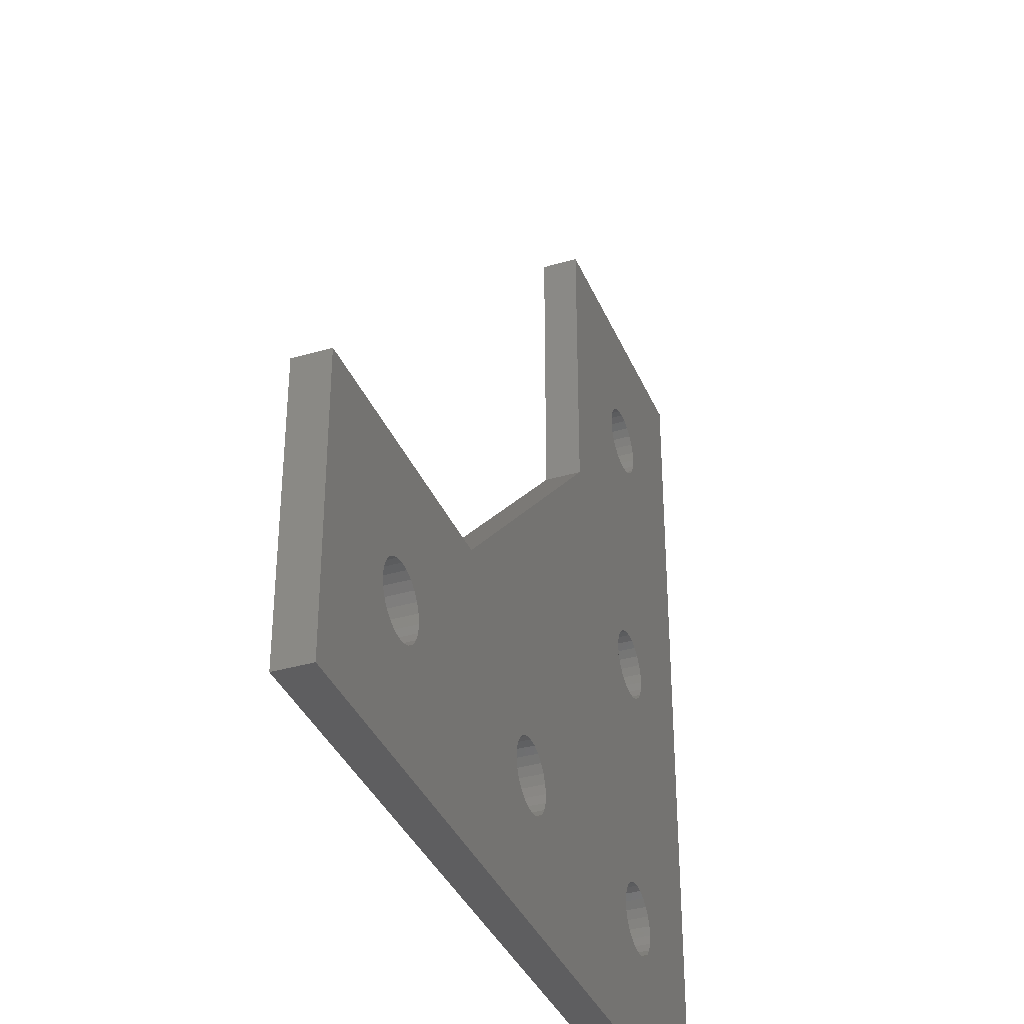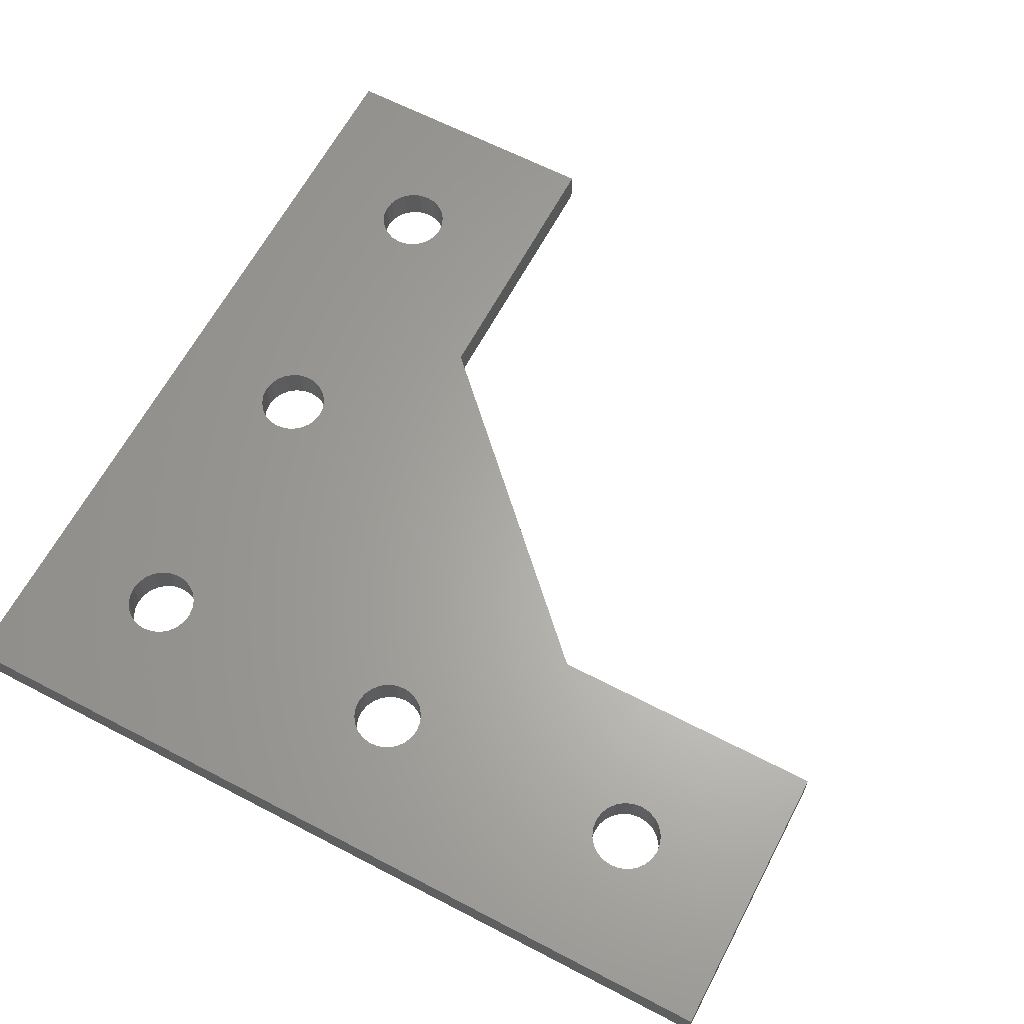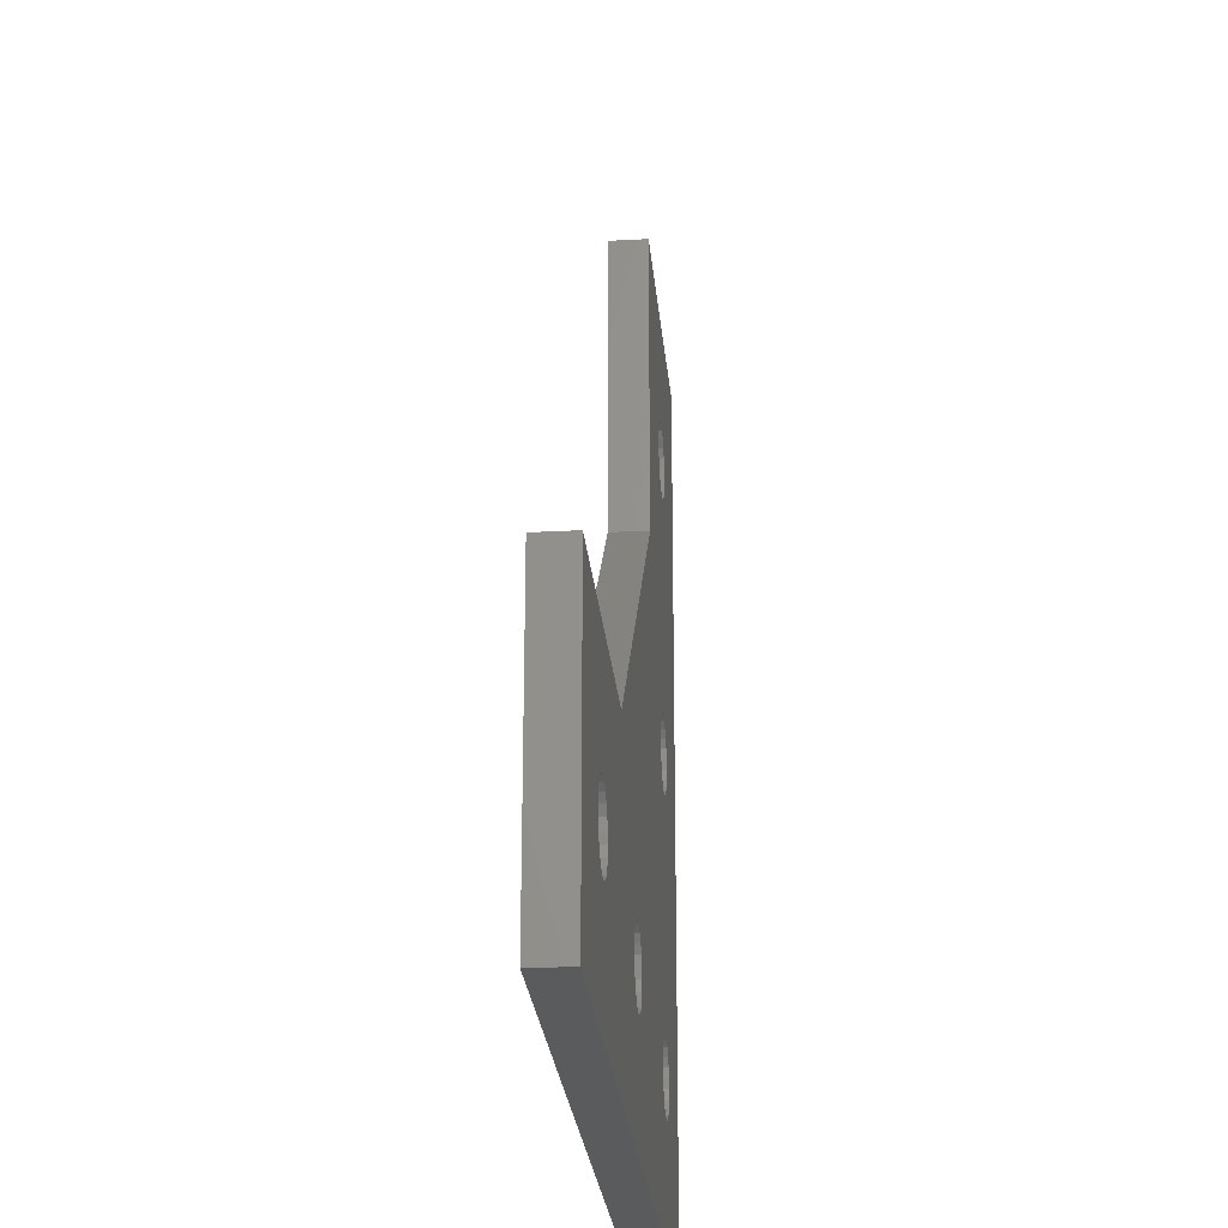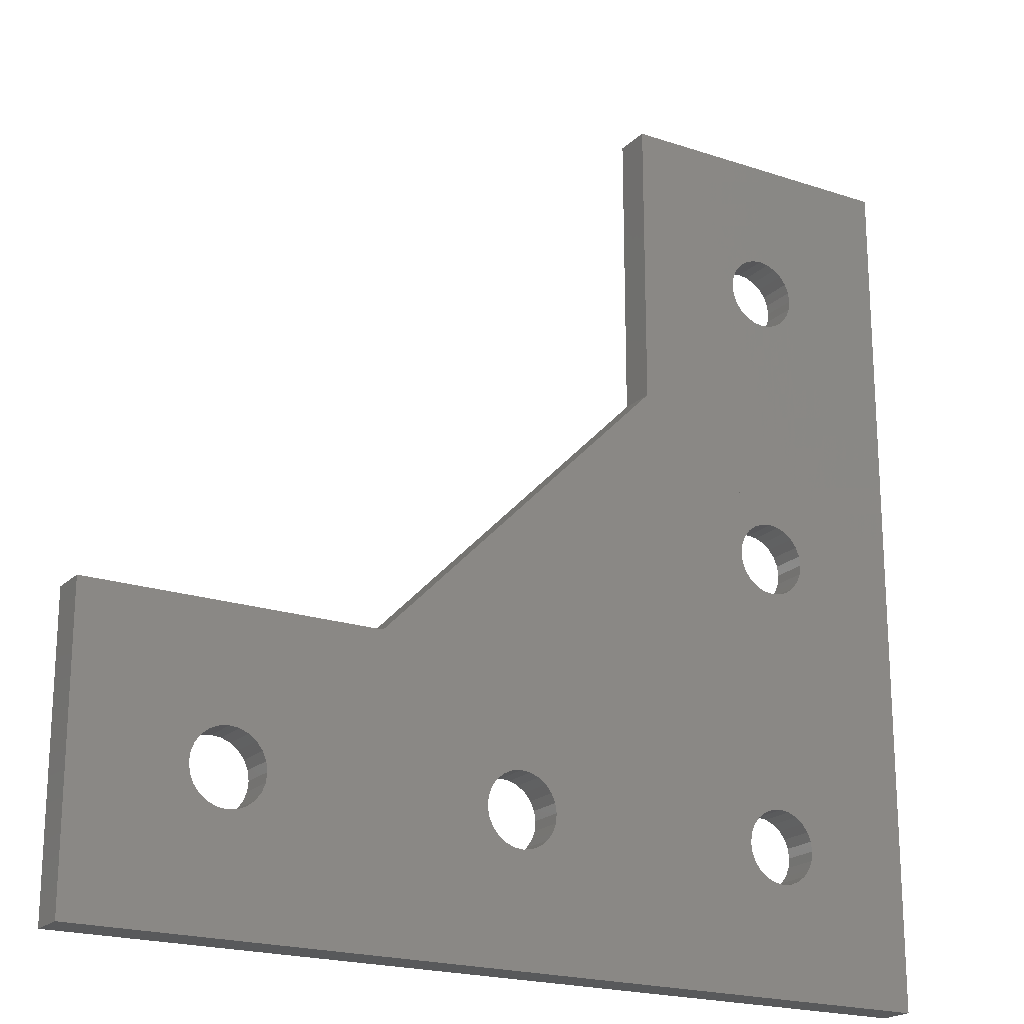
<metadata>
{"format":"stl","ext":"stl","renderer":"f3d","projection":"perspective","resolution":1024,"background":"white","views":[{"elev":-36.3,"azim":111.0,"up":"+Y"},{"elev":63.6,"azim":27.8,"up":"+Z"},{"elev":-25.1,"azim":95.0,"up":"+Y"},{"elev":-20.3,"azim":148.6,"up":"+Y"}]}
</metadata>
<code>
# stl→obj: 258 verts, 532 faces
v 10.46 10.45 3.174
v 11.11 9.95 -0.0007258
v 10.45 10.45 -0.0006829
v 11.11 9.95 3.174
v 11.88 9.633 -0.0007758
v 11.88 9.633 3.174
v 12.7 9.525 -0.0008295
v 12.7 9.525 3.174
v 13.52 9.633 3.174
v 13.52 9.633 -0.0008832
v 14.29 9.95 -0.0009332
v 14.29 9.95 3.174
v 11.11 15.45 3.174
v 10.45 14.95 -0.0006829
v 11.11 15.45 -0.0007258
v 10.46 14.95 3.174
v 14.95 10.45 -0.0009762
v 14.95 10.45 3.174
v 15.45 11.11 -0.001009
v 15.45 11.11 3.174
v 15.77 11.88 3.174
v 15.77 11.88 -0.00103
v 15.88 12.7 3.174
v 15.87 12.7 -0.001037
v 15.77 13.52 -0.00103
v 15.77 13.52 3.174
v 15.45 14.29 3.174
v 15.45 14.29 -0.001009
v 14.95 14.95 -0.0009762
v 14.95 14.95 3.174
v 14.29 15.45 -0.0009332
v 14.29 15.45 3.174
v 13.52 15.77 -0.0008832
v 13.52 15.77 3.174
v 12.7 15.87 -0.0008295
v 12.7 15.87 3.174
v 11.88 66.57 3.174
v 11.11 66.25 -0.0007258
v 11.88 66.57 -0.0007758
v 11.11 66.25 3.174
v 9.525 12.7 3.174
v 9.633 13.52 -0.0006292
v 9.633 13.52 3.174
v 9.525 12.7 -0.0006221
v 10.45 65.75 -0.0006829
v 10.46 65.75 3.174
v 9.95 65.09 -0.0006499
v 9.951 65.09 3.174
v 9.633 64.32 -0.0006292
v 9.633 64.32 3.174
v 9.95 11.11 -0.0006499
v 9.951 11.11 3.174
v 9.525 63.5 -0.0006221
v 9.525 63.5 3.174
v 9.633 62.68 3.174
v 9.633 62.68 -0.0006292
v 9.951 61.91 3.174
v 9.95 61.91 -0.0006499
v 10.46 61.25 3.174
v 10.45 61.25 -0.0006829
v 11.11 60.75 3.174
v 11.11 60.75 -0.0007258
v 11.88 60.43 -0.0007758
v 11.88 60.43 3.174
v 12.7 60.32 -0.0008295
v 12.7 60.32 3.174
v 13.52 60.43 -0.0008832
v 13.52 60.43 3.174
v 14.29 60.75 -0.0009332
v 14.29 60.75 3.174
v 14.95 61.25 -0.0009762
v 14.95 61.25 3.174
v 15.45 61.91 -0.001009
v 15.45 61.91 3.174
v 15.77 62.68 -0.00103
v 15.77 62.68 3.174
v 15.87 63.5 -0.001037
v 15.88 63.5 3.174
v 15.77 64.32 3.174
v 15.77 64.32 -0.00103
v 15.45 65.09 3.174
v 15.45 65.09 -0.001009
v 14.95 65.75 3.174
v 14.95 65.75 -0.0009762
v 14.29 66.25 -0.0009332
v 14.29 66.25 3.174
v 13.52 66.57 -0.0008832
v 13.52 66.57 3.174
v 12.7 66.67 -0.0008295
v 12.7 66.67 3.174
v 35.01 11.98 3.173
v 34.94 12.7 -0.002282
v 34.94 12.7 3.173
v 35.01 11.98 -0.002287
v 9.951 14.29 3.174
v 9.95 14.29 -0.0006499
v 35.3 11.2 3.173
v 35.3 11.2 -0.002306
v 35.78 10.53 3.173
v 35.78 10.53 -0.002337
v 9.633 11.88 3.174
v 9.633 11.88 -0.0006292
v 36.42 10 -0.002379
v 36.42 10 3.173
v 37.18 9.662 -0.002428
v 37.18 9.662 3.173
v 38 9.527 -0.002482
v 38 9.527 3.173
v 38.82 9.608 -0.002536
v 38.82 9.608 3.172
v 39.6 9.9 3.172
v 39.6 9.9 -0.002586
v 40.27 10.38 -0.00263
v 40.27 10.38 3.172
v 40.8 11.02 3.172
v 40.8 11.02 -0.002665
v 41.14 11.78 3.172
v 41.14 11.78 -0.002687
v 41.27 12.6 -0.002696
v 41.27 12.6 3.172
v 41.19 13.42 3.172
v 41.19 13.42 -0.00269
v 40.9 14.2 -0.002671
v 40.9 14.2 3.172
v 40.42 14.87 -0.00264
v 40.42 14.87 3.172
v 39.78 15.4 -0.002598
v 39.78 15.4 3.172
v 39.02 15.74 -0.002549
v 39.02 15.74 3.172
v 38.2 15.87 -0.002495
v 38.2 15.87 3.173
v 37.38 15.79 -0.002441
v 37.38 15.79 3.173
v 36.6 15.5 -0.002391
v 36.6 15.5 3.173
v 35.93 15.02 -0.002347
v 35.93 15.02 3.173
v 35.4 14.38 3.173
v 35.4 14.38 -0.002312
v 35.06 13.62 3.173
v 35.06 13.62 -0.00229
v 34.93 12.8 3.173
v 34.93 12.8 -0.002281
v 66.27 14.25 -0.004329
v 66.58 13.48 3.171
v 66.27 14.25 3.171
v 66.58 13.48 -0.004349
v 65.78 14.91 -0.004296
v 65.78 14.91 3.171
v 76.2 25.4 3.17
v 76.2 -6.768e-14 3.17
v 65.13 15.43 3.171
v 50.8 25.4 3.172
v 66.67 12.7 3.171
v 66.67 12.66 3.171
v 64.36 15.76 3.171
v 63.54 15.87 3.171
v 62.72 15.78 3.171
v 61.95 15.47 3.171
v 61.29 14.98 3.171
v 60.77 14.33 3.171
v 60.45 13.56 3.171
v 60.33 12.74 3.171
v 25.4 50.8 3.173
v 25.4 76.2 3.173
v 0.0002074 76.2 3.175
v 9.525 38.1 3.174
v 0.0002074 -1.128e-14 3.175
v 64.28 9.622 3.171
v 65.05 9.928 3.171
v 65.71 10.42 3.171
v 66.23 11.07 3.171
v 66.56 11.84 3.171
v 63.46 9.525 3.171
v 62.64 9.645 3.171
v 61.87 9.973 3.171
v 61.22 10.49 3.171
v 60.73 11.15 3.171
v 60.42 11.92 3.171
v 15.88 38.1 3.174
v 15.77 37.28 3.174
v 15.45 36.51 3.174
v 14.95 35.85 3.174
v 14.29 35.35 3.174
v 13.52 35.03 3.174
v 12.7 34.92 3.174
v 11.88 35.03 3.174
v 11.88 15.77 3.174
v 11.11 35.35 3.174
v 10.46 35.85 3.174
v 9.951 36.51 3.174
v 9.633 37.28 3.174
v 15.77 38.92 3.174
v 15.45 39.69 3.174
v 14.95 40.35 3.174
v 14.29 40.85 3.174
v 13.52 41.17 3.174
v 12.7 41.27 3.174
v 11.88 41.17 3.174
v 11.11 40.85 3.174
v 10.46 40.35 3.174
v 9.951 39.69 3.174
v 9.633 38.92 3.174
v 65.13 15.43 -0.004254
v 64.36 15.76 -0.004204
v 63.54 15.87 -0.00415
v 62.72 15.78 -0.004097
v 61.95 15.47 -0.004046
v 61.29 14.98 -0.004003
v 60.77 14.33 -0.003969
v 60.44 13.56 -0.003948
v 60.33 12.74 -0.00394
v 60.42 11.92 -0.003947
v 60.73 11.15 -0.003967
v 61.22 10.49 -0.003999
v 61.87 9.973 -0.004041
v 62.64 9.645 -0.004091
v 63.46 9.525 -0.004145
v 64.28 9.622 -0.004198
v 65.05 9.928 -0.004249
v 65.71 10.42 -0.004292
v 66.23 11.07 -0.004326
v 66.56 11.84 -0.004347
v 66.67 12.66 -0.004355
v 66.67 12.7 -0.004355
v 14.29 35.35 -0.0009332
v 13.52 35.03 -0.0008832
v 14.95 35.85 -0.0009762
v 11.88 15.77 -0.0007758
v 15.45 36.51 -0.001009
v 15.77 37.28 -0.00103
v 15.87 38.1 -0.001037
v 15.77 38.92 -0.00103
v 15.45 39.69 -0.001009
v 14.95 40.35 -0.0009762
v 14.29 40.85 -0.0009332
v 13.52 41.17 -0.0008832
v 12.7 41.27 -0.0008295
v 11.88 41.17 -0.0007758
v 11.11 40.85 -0.0007258
v 10.45 40.35 -0.0006829
v 9.95 39.69 -0.0006499
v 9.633 38.92 -0.0006292
v 9.525 38.1 -0.0006221
v 9.633 37.28 -0.0006292
v 9.95 36.51 -0.0006499
v 10.45 35.85 -0.0006829
v 11.11 35.35 -0.0007258
v 11.88 35.03 -0.0007758
v 12.7 34.92 -0.0008295
v 25.4 50.8 -0.001659
v 25.4 76.2 -0.001659
v 50.8 25.4 -0.003318
v 76.2 25.4 -0.004977
v 76.2 -6.768e-14 -0.004977
v 0 -1.128e-14 0
v 5.64e-14 76.2 -9.797e-14
f 1 2 3
f 2 1 4
f 4 5 2
f 5 4 6
f 6 7 5
f 7 6 8
f 7 9 10
f 9 7 8
f 9 11 10
f 11 9 12
f 13 14 15
f 14 13 16
f 12 17 11
f 17 12 18
f 19 18 20
f 18 19 17
f 19 21 22
f 21 19 20
f 22 23 24
f 23 22 21
f 25 23 26
f 23 25 24
f 25 27 28
f 27 25 26
f 29 27 30
f 27 29 28
f 30 31 29
f 31 30 32
f 32 33 31
f 33 32 34
f 34 35 33
f 35 34 36
f 37 38 39
f 38 37 40
f 41 42 43
f 42 41 44
f 40 45 38
f 45 40 46
f 46 47 45
f 47 46 48
f 48 49 47
f 49 48 50
f 1 51 52
f 51 1 3
f 50 53 49
f 53 50 54
f 55 53 54
f 53 55 56
f 57 56 55
f 56 57 58
f 59 58 57
f 58 59 60
f 60 61 62
f 61 60 59
f 61 63 62
f 63 61 64
f 64 65 63
f 65 64 66
f 66 67 65
f 67 66 68
f 68 69 67
f 69 68 70
f 70 71 69
f 71 70 72
f 73 72 74
f 72 73 71
f 75 74 76
f 74 75 73
f 77 76 78
f 76 77 75
f 77 79 80
f 79 77 78
f 80 81 82
f 81 80 79
f 82 83 84
f 83 82 81
f 83 85 84
f 85 83 86
f 86 87 85
f 87 86 88
f 88 89 87
f 89 88 90
f 90 39 89
f 39 90 37
f 91 92 93
f 92 91 94
f 95 14 16
f 14 95 96
f 97 94 91
f 94 97 98
f 99 98 97
f 98 99 100
f 101 44 41
f 44 101 102
f 99 103 100
f 103 99 104
f 104 105 103
f 105 104 106
f 106 107 105
f 107 106 108
f 108 109 107
f 109 108 110
f 109 111 112
f 111 109 110
f 111 113 112
f 113 111 114
f 113 115 116
f 115 113 114
f 116 117 118
f 117 116 115
f 119 117 120
f 117 119 118
f 119 121 122
f 121 119 120
f 123 121 124
f 121 123 122
f 125 124 126
f 124 125 123
f 126 127 125
f 127 126 128
f 128 129 127
f 129 128 130
f 130 131 129
f 131 130 132
f 132 133 131
f 133 132 134
f 101 51 102
f 51 101 52
f 134 135 133
f 135 134 136
f 136 137 135
f 137 136 138
f 139 137 138
f 137 139 140
f 141 140 139
f 140 141 142
f 143 142 141
f 142 143 144
f 143 92 144
f 92 143 93
f 145 146 147
f 146 145 148
f 149 147 150
f 147 149 145
f 151 147 152
f 147 151 150
f 150 151 153
f 153 151 154
f 152 147 146
f 152 146 155
f 152 155 156
f 153 154 157
f 157 154 158
f 158 154 159
f 159 154 160
f 160 154 161
f 161 154 162
f 162 154 163
f 163 154 164
f 154 121 120
f 121 154 124
f 124 154 165
f 124 165 126
f 126 165 128
f 128 165 130
f 130 165 132
f 132 165 134
f 134 165 136
f 136 165 138
f 138 165 139
f 139 165 141
f 141 165 143
f 166 81 165
f 81 166 83
f 83 166 86
f 86 166 167
f 165 81 79
f 165 79 78
f 86 167 88
f 88 167 90
f 90 167 37
f 37 167 40
f 40 167 46
f 46 167 48
f 48 167 50
f 50 167 54
f 54 167 168
f 168 167 41
f 41 167 169
f 152 170 169
f 170 152 171
f 171 152 172
f 172 152 173
f 173 152 174
f 174 152 156
f 169 170 175
f 169 175 176
f 169 176 177
f 169 177 178
f 169 178 179
f 169 179 180
f 169 180 164
f 169 164 110
f 110 164 111
f 111 164 114
f 114 164 115
f 115 164 154
f 115 154 117
f 117 154 120
f 169 110 108
f 169 108 106
f 169 106 104
f 169 104 99
f 169 99 97
f 169 97 91
f 169 91 93
f 169 93 143
f 169 143 12
f 12 143 18
f 18 143 20
f 20 143 21
f 21 143 165
f 21 165 23
f 23 165 78
f 23 78 181
f 169 12 9
f 169 9 8
f 169 8 6
f 169 6 4
f 169 4 1
f 169 1 52
f 169 52 101
f 169 101 41
f 182 23 181
f 23 182 26
f 26 182 183
f 26 183 27
f 27 183 184
f 27 184 30
f 30 184 185
f 30 185 32
f 32 185 186
f 32 186 34
f 34 186 187
f 34 187 36
f 36 187 188
f 36 188 189
f 189 188 190
f 189 190 13
f 13 190 191
f 13 191 16
f 16 191 192
f 16 192 95
f 95 192 193
f 95 193 43
f 43 193 168
f 43 168 41
f 76 181 78
f 181 76 194
f 194 76 74
f 194 74 195
f 195 74 72
f 195 72 196
f 196 72 70
f 196 70 197
f 197 70 198
f 198 70 68
f 198 68 199
f 199 68 66
f 199 66 200
f 200 66 64
f 200 64 201
f 201 64 61
f 201 61 202
f 202 61 59
f 202 59 57
f 202 57 203
f 203 57 55
f 203 55 204
f 204 55 54
f 204 54 168
f 150 205 149
f 205 150 153
f 153 206 205
f 206 153 157
f 157 207 206
f 207 157 158
f 158 208 207
f 208 158 159
f 159 209 208
f 209 159 160
f 160 210 209
f 210 160 161
f 162 210 161
f 210 162 211
f 163 211 162
f 211 163 212
f 164 212 163
f 212 164 213
f 180 213 164
f 213 180 214
f 179 214 180
f 214 179 215
f 178 215 179
f 215 178 216
f 216 177 217
f 177 216 178
f 177 218 217
f 218 177 176
f 176 219 218
f 219 176 175
f 175 220 219
f 220 175 170
f 170 221 220
f 221 170 171
f 221 172 222
f 172 221 171
f 222 173 223
f 173 222 172
f 223 174 224
f 174 223 173
f 224 156 225
f 156 224 174
f 225 155 226
f 155 225 156
f 148 155 146
f 155 148 226
f 186 227 228
f 227 186 185
f 185 229 227
f 229 185 184
f 189 15 230
f 15 189 13
f 231 184 183
f 184 231 229
f 232 183 182
f 183 232 231
f 233 182 181
f 182 233 232
f 233 194 234
f 194 233 181
f 36 230 35
f 230 36 189
f 235 194 195
f 194 235 234
f 235 196 236
f 196 235 195
f 43 96 95
f 96 43 42
f 196 237 236
f 237 196 197
f 197 238 237
f 238 197 198
f 198 239 238
f 239 198 199
f 199 240 239
f 240 199 200
f 240 201 241
f 201 240 200
f 201 242 241
f 242 201 202
f 203 242 202
f 242 203 243
f 204 243 203
f 243 204 244
f 168 244 204
f 244 168 245
f 193 245 168
f 245 193 246
f 192 246 193
f 246 192 247
f 191 247 192
f 247 191 248
f 191 249 248
f 249 191 190
f 190 250 249
f 250 190 188
f 188 251 250
f 251 188 187
f 187 228 251
f 228 187 186
f 166 252 253
f 252 166 165
f 254 151 255
f 151 254 154
f 152 255 151
f 255 152 256
f 152 257 256
f 257 152 169
f 257 167 258
f 167 257 169
f 167 253 258
f 253 167 166
f 77 233 75
f 233 77 24
f 75 233 234
f 75 234 73
f 73 234 235
f 73 235 71
f 71 235 236
f 71 236 69
f 69 236 237
f 69 237 238
f 69 238 67
f 67 238 239
f 67 239 65
f 65 239 240
f 65 240 63
f 63 240 241
f 63 241 62
f 62 241 242
f 62 242 60
f 60 242 58
f 58 242 243
f 58 243 56
f 56 243 244
f 56 244 53
f 53 244 245
f 256 223 255
f 223 256 222
f 222 256 221
f 221 256 220
f 220 256 257
f 255 223 224
f 255 224 225
f 220 257 219
f 219 257 218
f 218 257 217
f 217 257 216
f 216 257 215
f 215 257 214
f 214 257 213
f 213 257 109
f 213 109 112
f 213 112 113
f 213 113 116
f 213 116 254
f 254 116 118
f 254 118 119
f 109 257 107
f 107 257 105
f 105 257 103
f 103 257 100
f 100 257 98
f 98 257 94
f 94 257 92
f 92 257 144
f 144 257 11
f 144 11 17
f 144 17 19
f 144 19 22
f 144 22 252
f 252 22 253
f 253 22 24
f 253 24 77
f 11 257 10
f 10 257 7
f 7 257 5
f 5 257 2
f 2 257 3
f 3 257 51
f 51 257 102
f 102 257 44
f 44 257 245
f 253 85 258
f 85 253 84
f 84 253 82
f 82 253 80
f 80 253 77
f 258 85 87
f 258 87 89
f 258 89 39
f 258 39 38
f 258 38 45
f 258 45 47
f 258 47 49
f 258 49 53
f 258 53 245
f 258 245 257
f 25 233 24
f 233 25 232
f 232 25 28
f 232 28 231
f 231 28 29
f 231 29 229
f 229 29 31
f 229 31 227
f 227 31 33
f 227 33 228
f 228 33 35
f 228 35 251
f 251 35 230
f 251 230 250
f 250 230 15
f 250 15 249
f 249 15 14
f 249 14 248
f 248 14 96
f 248 96 247
f 247 96 42
f 247 42 246
f 246 42 44
f 246 44 245
f 254 123 252
f 123 254 122
f 122 254 119
f 252 123 125
f 252 125 127
f 252 127 129
f 252 129 131
f 252 131 133
f 252 133 135
f 252 135 137
f 252 137 140
f 252 140 142
f 252 142 144
f 255 205 254
f 205 255 149
f 149 255 145
f 145 255 148
f 148 255 226
f 226 255 225
f 254 205 206
f 254 206 207
f 254 207 208
f 254 208 209
f 254 209 210
f 254 210 211
f 254 211 212
f 254 212 213
f 154 252 165
f 252 154 254

</code>
